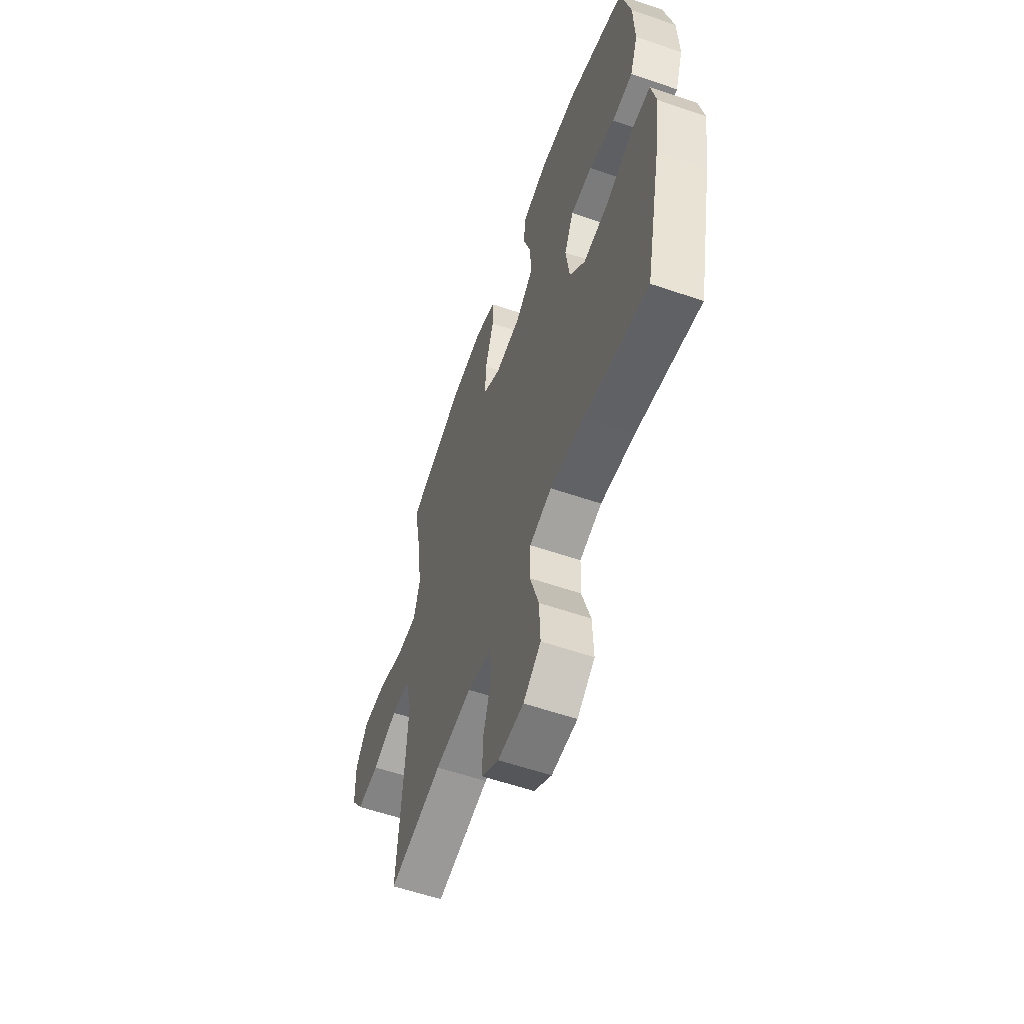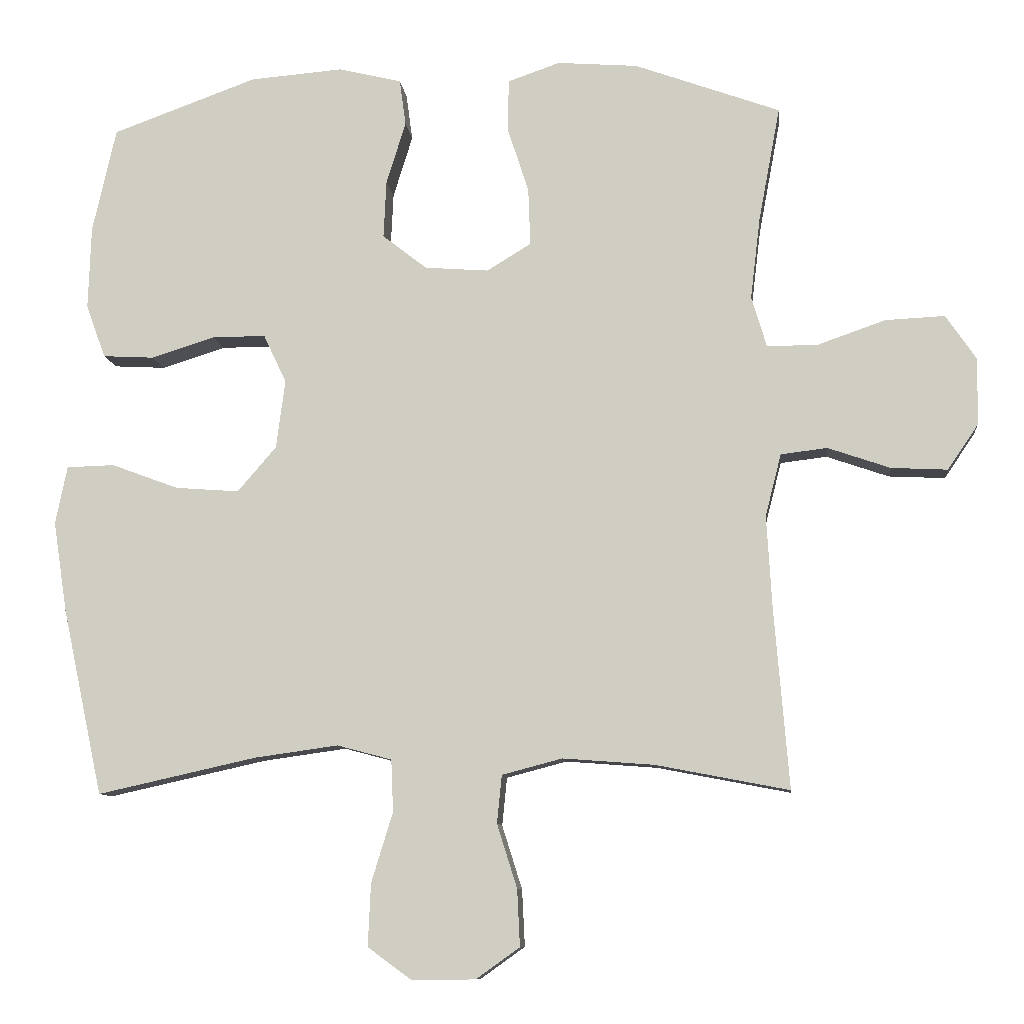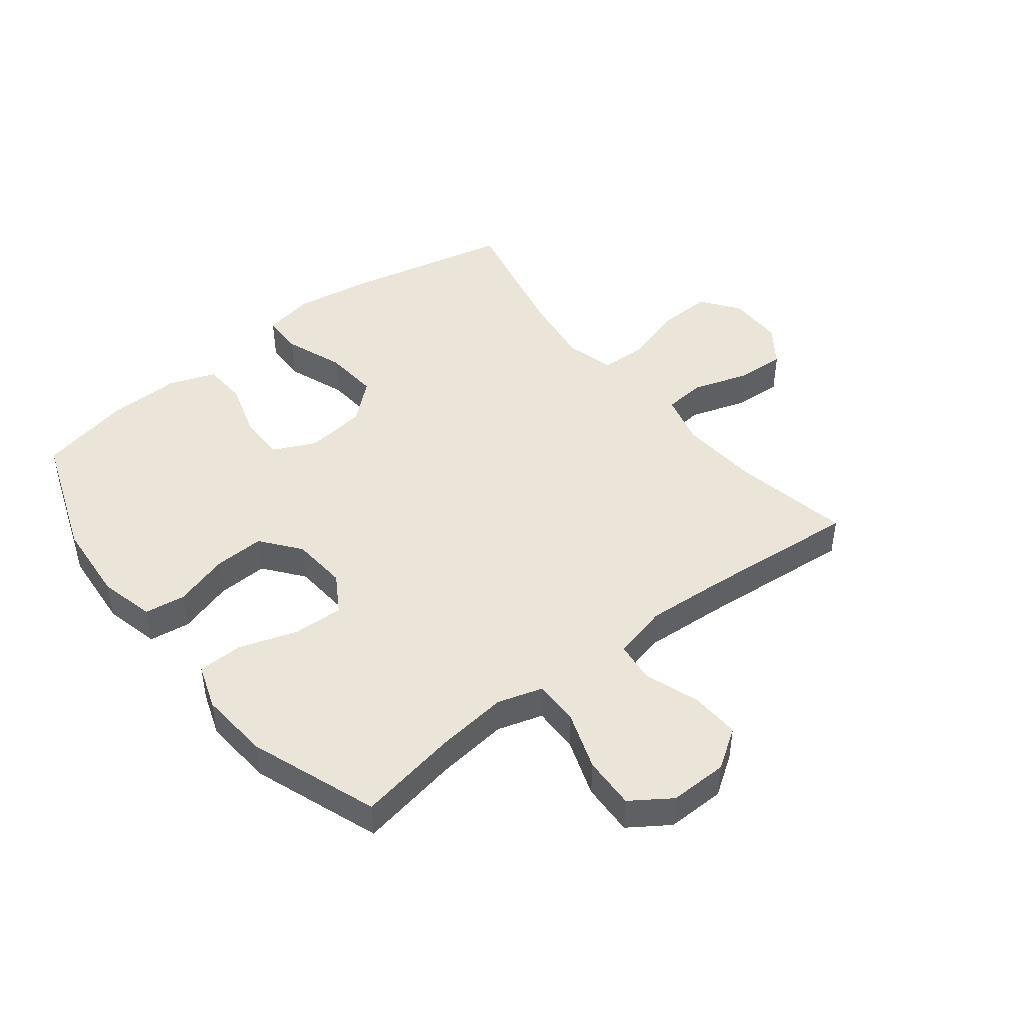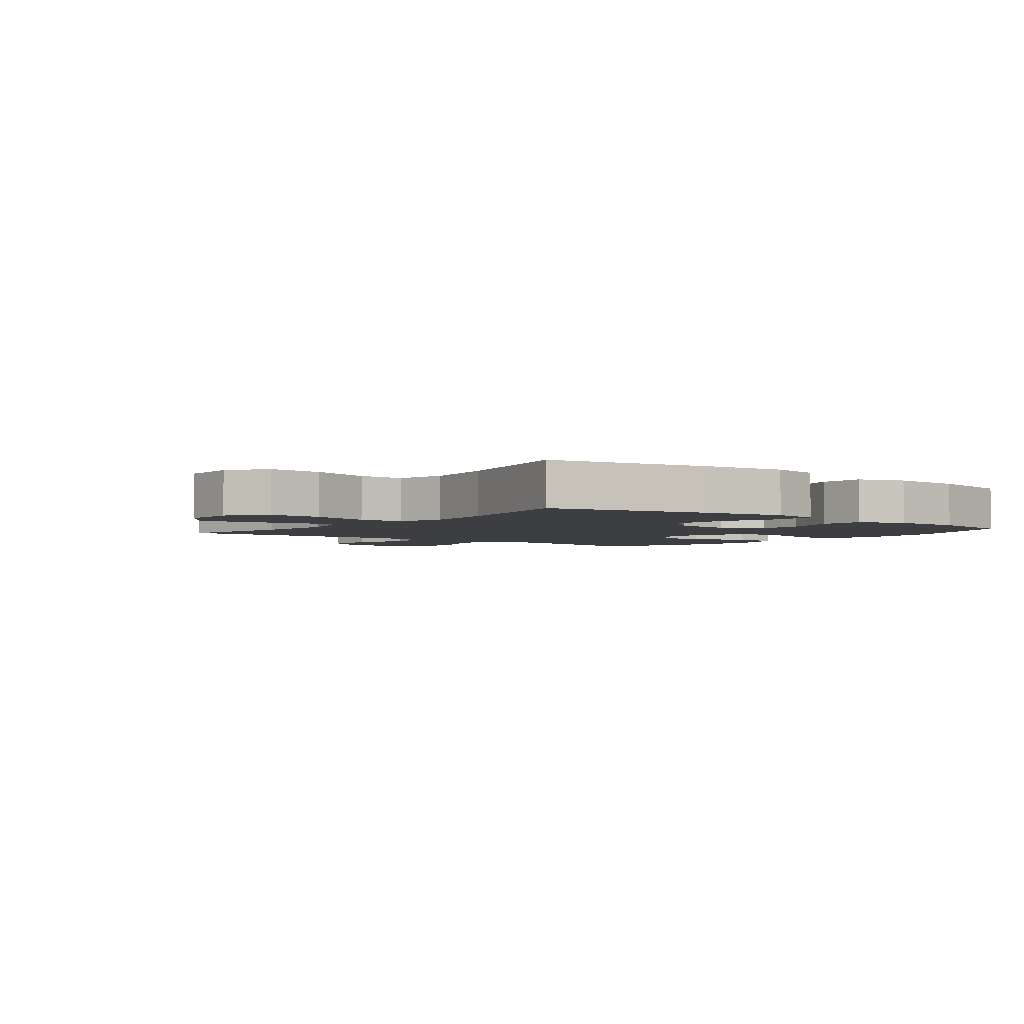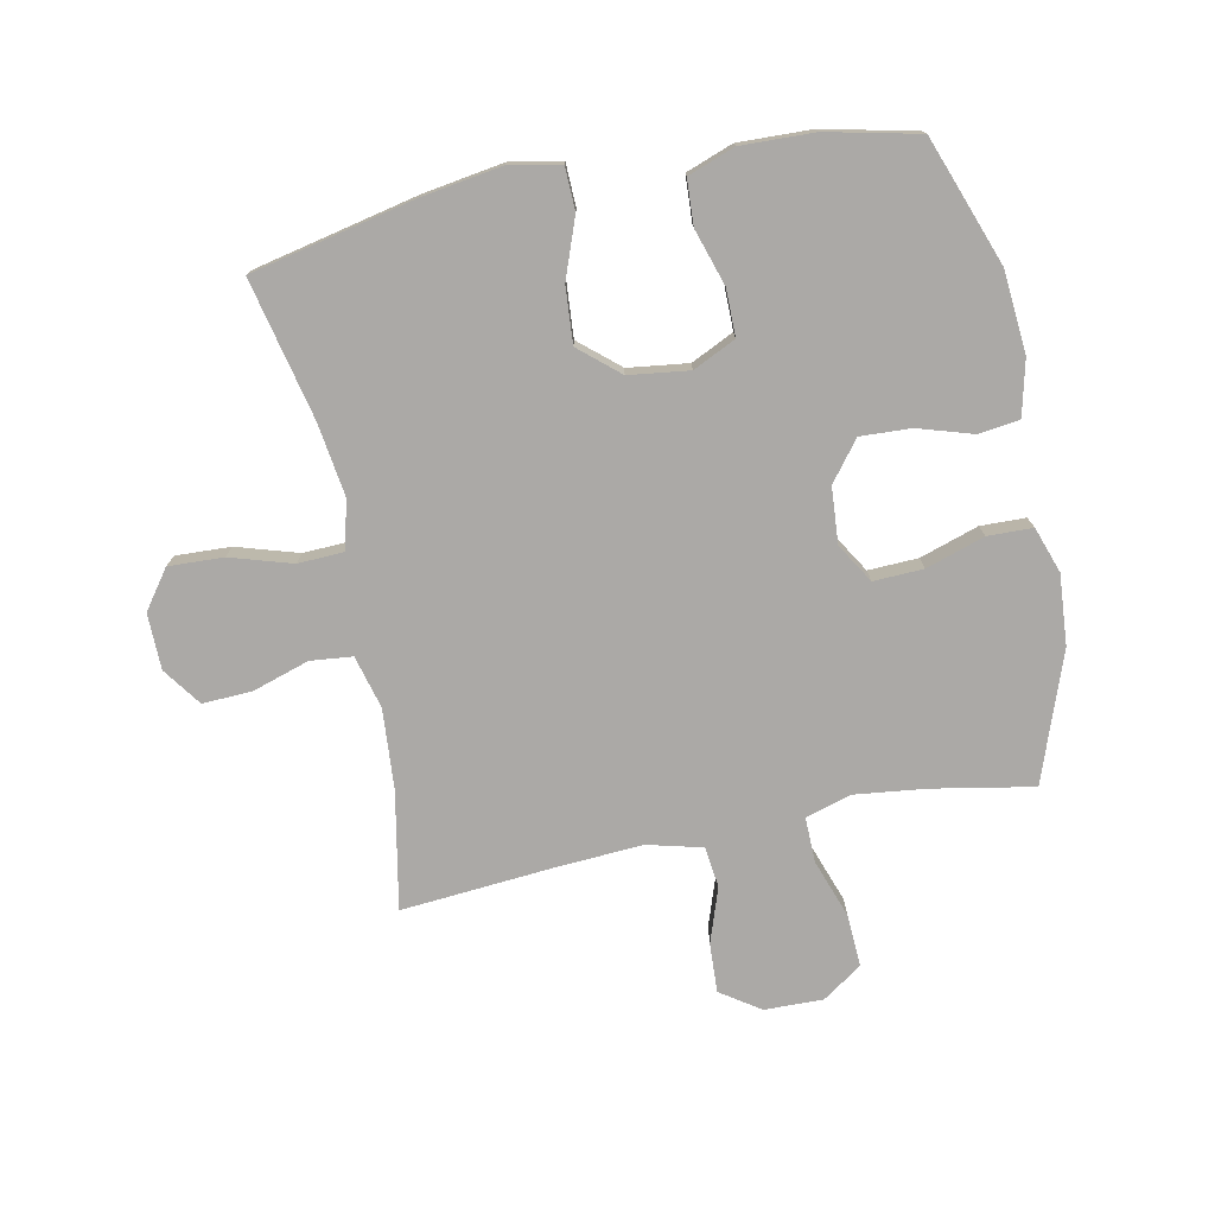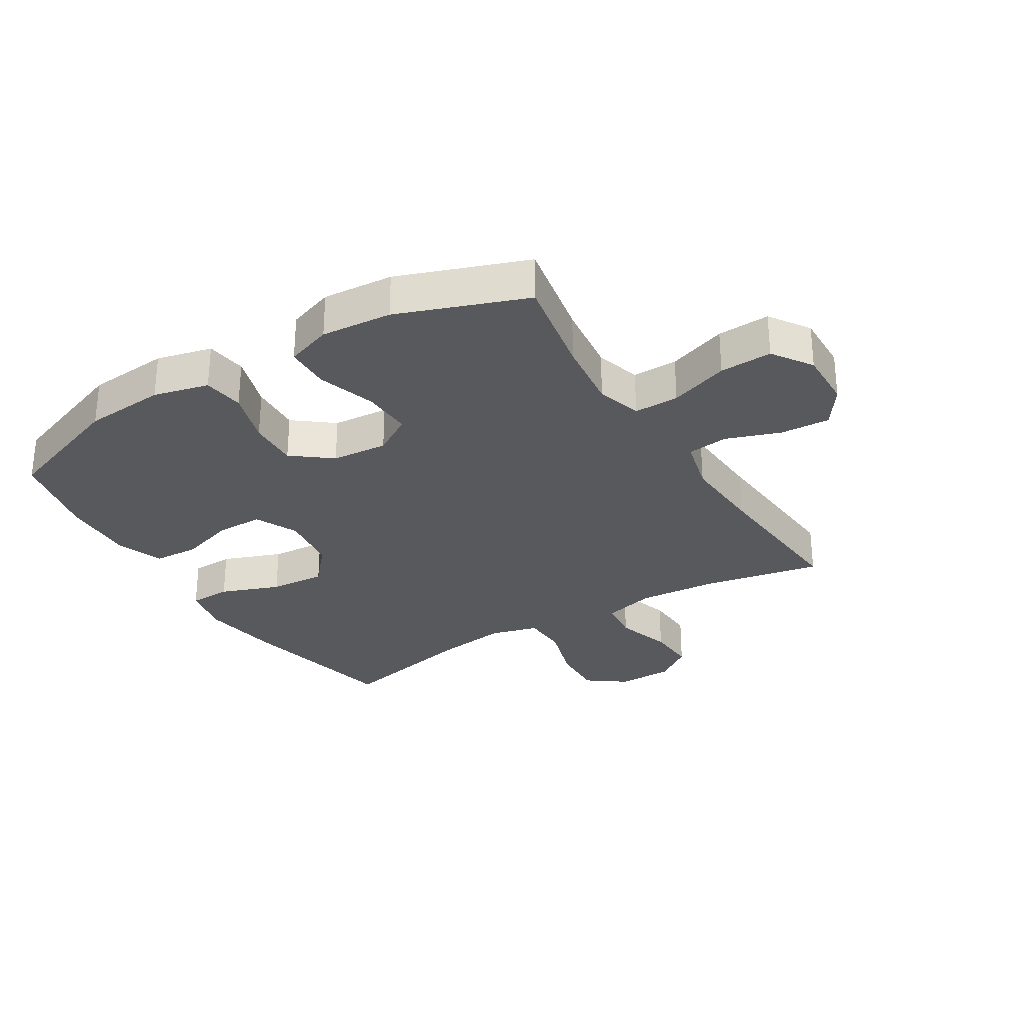
<metadata>
{"format":"obj","ext":"obj","renderer":"f3d","projection":"perspective","resolution":1024,"background":"white","views":[{"elev":-58.4,"azim":-109.5,"up":"+Z"},{"elev":-9.3,"azim":6.0,"up":"+Z"},{"elev":45.3,"azim":52.0,"up":"+Y"},{"elev":-3.2,"azim":-128.3,"up":"+Y"},{"elev":-75.6,"azim":-78.4,"up":"+Y"},{"elev":-29.4,"azim":31.4,"up":"+Y"}]}
</metadata>
<code>
v -0.5 0.07 -0.5
v -0.558 0.07 -0.231
v -0.578 0.07 -0.1
v -0.561 0.07 -0.016
v -0.492 0.07 -0.014
v -0.395 0.07 -0.05
v -0.303 0.07 -0.057
v -0.247 0.07 0.008
v -0.234 0.07 0.107
v -0.267 0.07 0.177
v -0.344 0.07 0.177
v -0.436 0.07 0.148
v -0.51 0.07 0.152
v -0.538 0.07 0.229
v -0.534 0.07 0.349
v -0.5 0.07 0.5
v -0.291 0.07 0.576
v -0.157 0.07 0.587
v -0.066 0.07 0.565
v -0.057 0.07 0.498
v -0.085 0.07 0.408
v -0.089 0.07 0.325
v -0.025 0.07 0.275
v 0.067 0.07 0.268
v 0.131 0.07 0.307
v 0.128 0.07 0.389
v 0.097 0.07 0.485
v 0.099 0.07 0.559
v 0.174 0.07 0.585
v 0.29 0.07 0.576
v 0.5 0.07 0.5
v 0.469 0.07 0.334
v 0.455 0.07 0.217
v 0.477 0.07 0.143
v 0.551 0.07 0.144
v 0.648 0.07 0.178
v 0.734 0.07 0.182
v 0.778 0.07 0.117
v 0.776 0.07 0.021
v 0.732 0.07 -0.044
v 0.651 0.07 -0.04
v 0.561 0.07 -0.009
v 0.494 0.07 -0.017
v 0.471 0.07 -0.107
v 0.479 0.07 -0.243
v 0.5 0.07 -0.5
v 0.308 0.07 -0.463
v 0.176 0.07 -0.453
v 0.089 0.07 -0.476
v 0.082 0.07 -0.545
v 0.111 0.07 -0.637
v 0.115 0.07 -0.719
v 0.052 0.07 -0.764
v -0.04 0.07 -0.765
v -0.103 0.07 -0.719
v -0.099 0.07 -0.629
v -0.068 0.07 -0.528
v -0.071 0.07 -0.453
v -0.15 0.07 -0.432
v -0.271 0.07 -0.449
v -0.5 0 -0.5
v -0.558 0 -0.231
v -0.578 0 -0.1
v -0.561 0 -0.016
v -0.492 0 -0.014
v -0.395 0 -0.05
v -0.303 0 -0.057
v -0.247 0 0.008
v -0.234 0 0.107
v -0.267 0 0.177
v -0.344 0 0.177
v -0.436 0 0.148
v -0.51 0 0.152
v -0.538 0 0.229
v -0.534 0 0.349
v -0.5 0 0.5
v -0.291 0 0.576
v -0.157 0 0.587
v -0.066 0 0.565
v -0.057 0 0.498
v -0.085 0 0.408
v -0.089 0 0.325
v -0.025 0 0.275
v 0.067 0 0.268
v 0.131 0 0.307
v 0.128 0 0.389
v 0.097 0 0.485
v 0.099 0 0.559
v 0.174 0 0.585
v 0.29 0 0.576
v 0.5 0 0.5
v 0.469 0 0.334
v 0.455 0 0.217
v 0.477 0 0.143
v 0.551 0 0.144
v 0.648 0 0.178
v 0.734 0 0.182
v 0.778 0 0.117
v 0.776 0 0.021
v 0.732 0 -0.044
v 0.651 0 -0.04
v 0.561 0 -0.009
v 0.494 0 -0.017
v 0.471 0 -0.107
v 0.479 0 -0.243
v 0.5 0 -0.5
v 0.308 0 -0.463
v 0.176 0 -0.453
v 0.089 0 -0.476
v 0.082 0 -0.545
v 0.111 0 -0.637
v 0.115 0 -0.719
v 0.052 0 -0.764
v -0.04 0 -0.765
v -0.103 0 -0.719
v -0.099 0 -0.629
v -0.068 0 -0.528
v -0.071 0 -0.453
v -0.15 0 -0.432
v -0.271 0 -0.449
f 54 55 56 57
f 54 57 58
f 53 54 58
f 50 51 52 53
f 49 50 53 58
f 48 49 58 59
f 45 46 47
f 44 45 47 48
f 43 44 48 59
f 39 40 41 42
f 39 42 43
f 38 39 43
f 35 36 37 38
f 34 35 38 43
f 33 34 43 59
f 29 30 31 32
f 26 27 28 29
f 25 26 29 32
f 24 25 32 33
f 18 19 20 21
f 18 21 22
f 17 18 22
f 16 17 22
f 15 16 22 23
f 11 12 13 14
f 10 11 14 15
f 3 4 5 6
f 3 6 7
f 60 1 2 3
f 60 3 7
f 59 60 7 8
f 23 24 33 59
f 23 59 8 9
f 10 15 23
f 9 10 23
f 117 116 115 114
f 118 117 114
f 118 114 113
f 113 112 111 110
f 118 113 110 109
f 119 118 109 108
f 107 106 105
f 108 107 105 104
f 119 108 104 103
f 102 101 100 99
f 103 102 99
f 103 99 98
f 98 97 96 95
f 103 98 95 94
f 119 103 94 93
f 92 91 90 89
f 89 88 87 86
f 92 89 86 85
f 93 92 85 84
f 81 80 79 78
f 82 81 78
f 82 78 77
f 82 77 76
f 83 82 76 75
f 74 73 72 71
f 75 74 71 70
f 66 65 64 63
f 67 66 63
f 63 62 61 120
f 67 63 120
f 68 67 120 119
f 119 93 84 83
f 69 68 119 83
f 83 75 70
f 83 70 69
f 1 61 62 2
f 2 62 63 3
f 3 63 64 4
f 4 64 65 5
f 5 65 66 6
f 6 66 67 7
f 7 67 68 8
f 8 68 69 9
f 9 69 70 10
f 10 70 71 11
f 11 71 72 12
f 12 72 73 13
f 13 73 74 14
f 14 74 75 15
f 15 75 76 16
f 16 76 77 17
f 17 77 78 18
f 18 78 79 19
f 19 79 80 20
f 20 80 81 21
f 21 81 82 22
f 22 82 83 23
f 23 83 84 24
f 24 84 85 25
f 25 85 86 26
f 26 86 87 27
f 27 87 88 28
f 28 88 89 29
f 29 89 90 30
f 30 90 91 31
f 31 91 92 32
f 32 92 93 33
f 33 93 94 34
f 34 94 95 35
f 35 95 96 36
f 36 96 97 37
f 37 97 98 38
f 38 98 99 39
f 39 99 100 40
f 40 100 101 41
f 41 101 102 42
f 42 102 103 43
f 43 103 104 44
f 44 104 105 45
f 45 105 106 46
f 46 106 107 47
f 47 107 108 48
f 48 108 109 49
f 49 109 110 50
f 50 110 111 51
f 51 111 112 52
f 52 112 113 53
f 53 113 114 54
f 54 114 115 55
f 55 115 116 56
f 56 116 117 57
f 57 117 118 58
f 58 118 119 59
f 59 119 120 60
f 60 120 61 1

</code>
